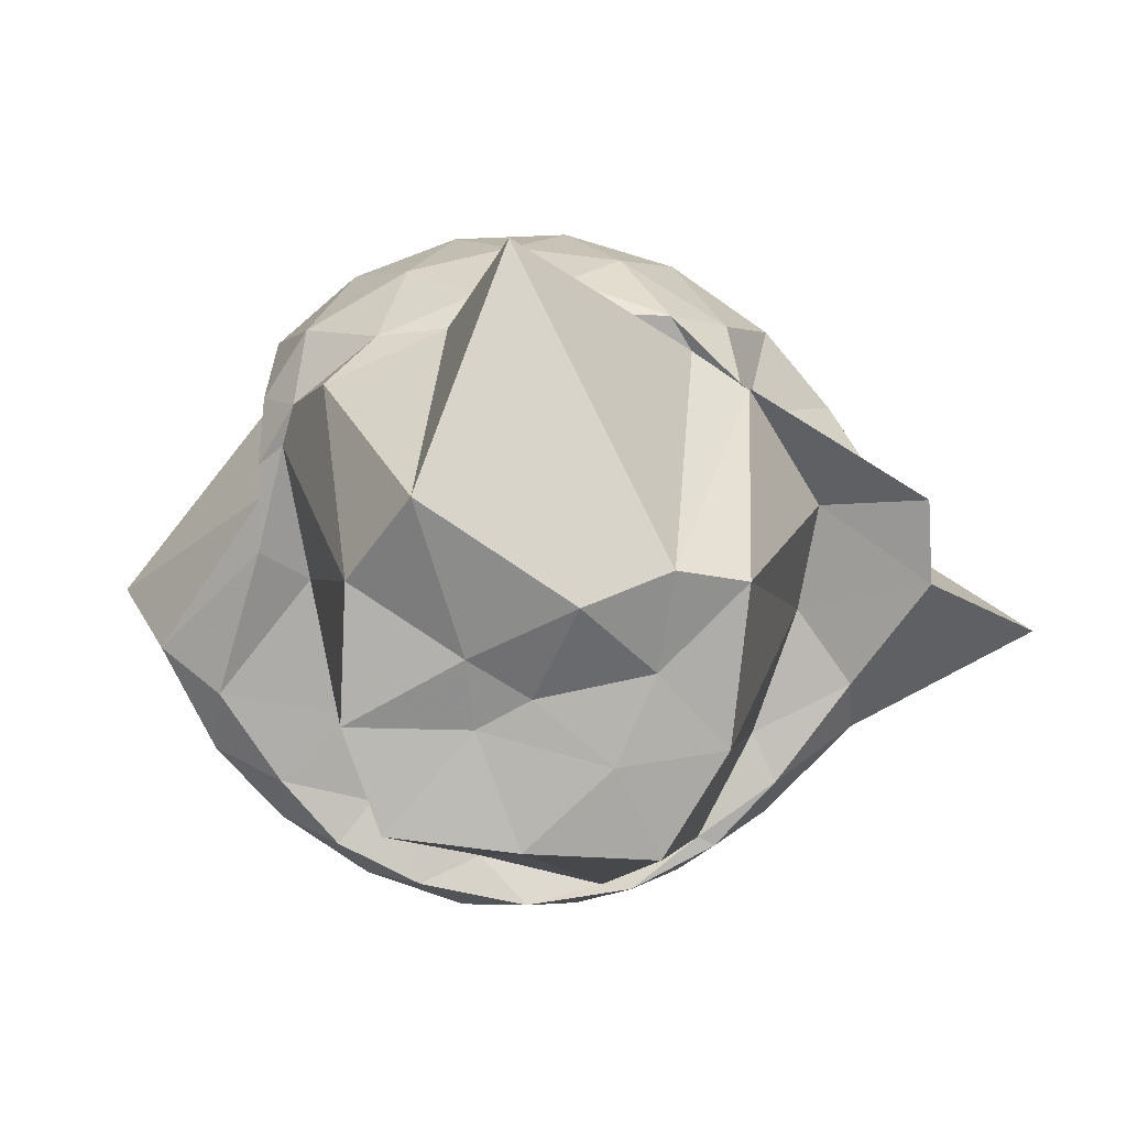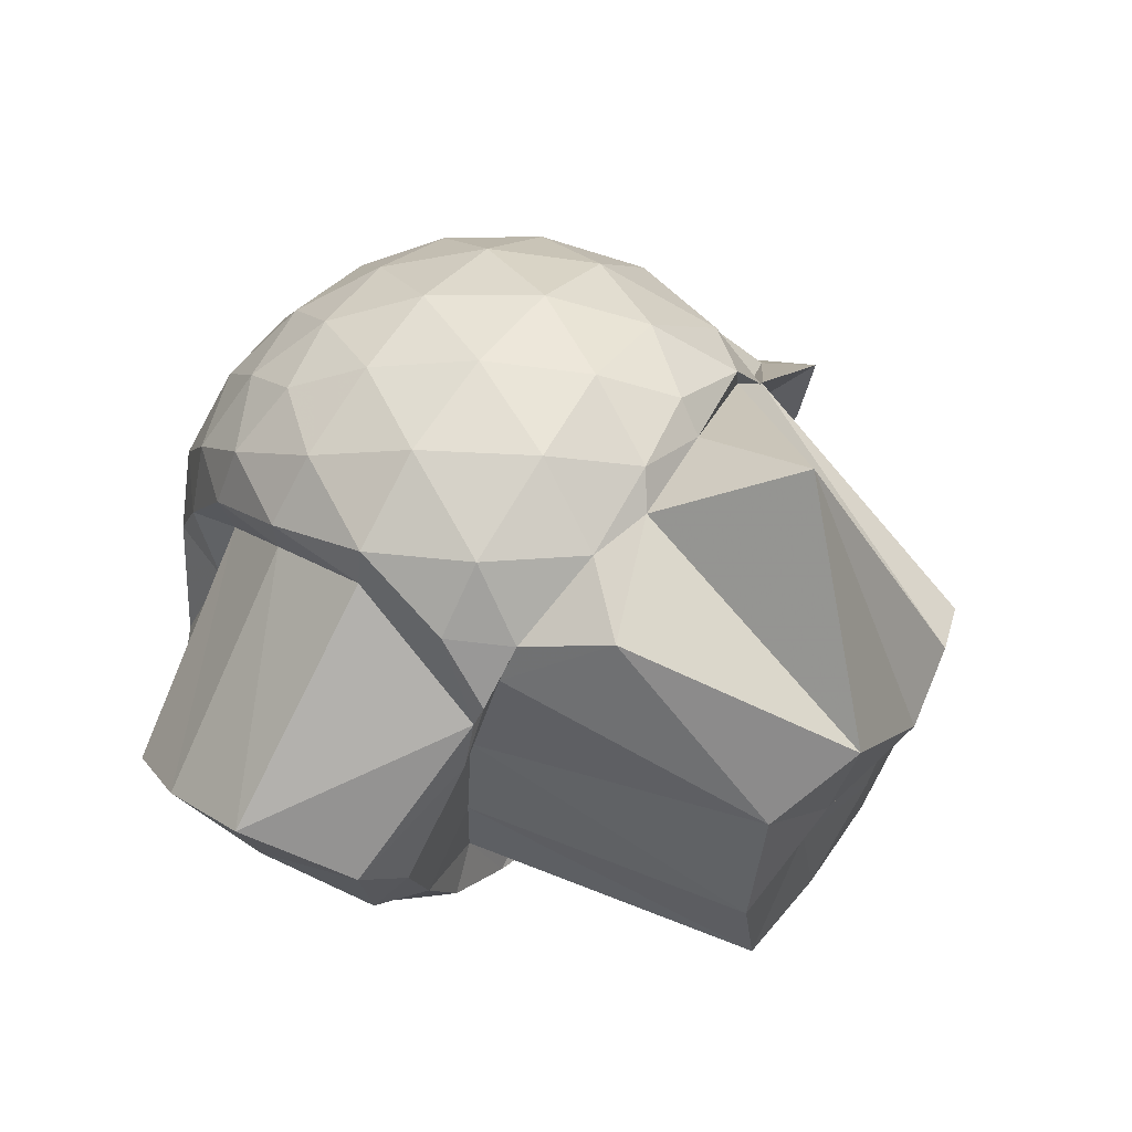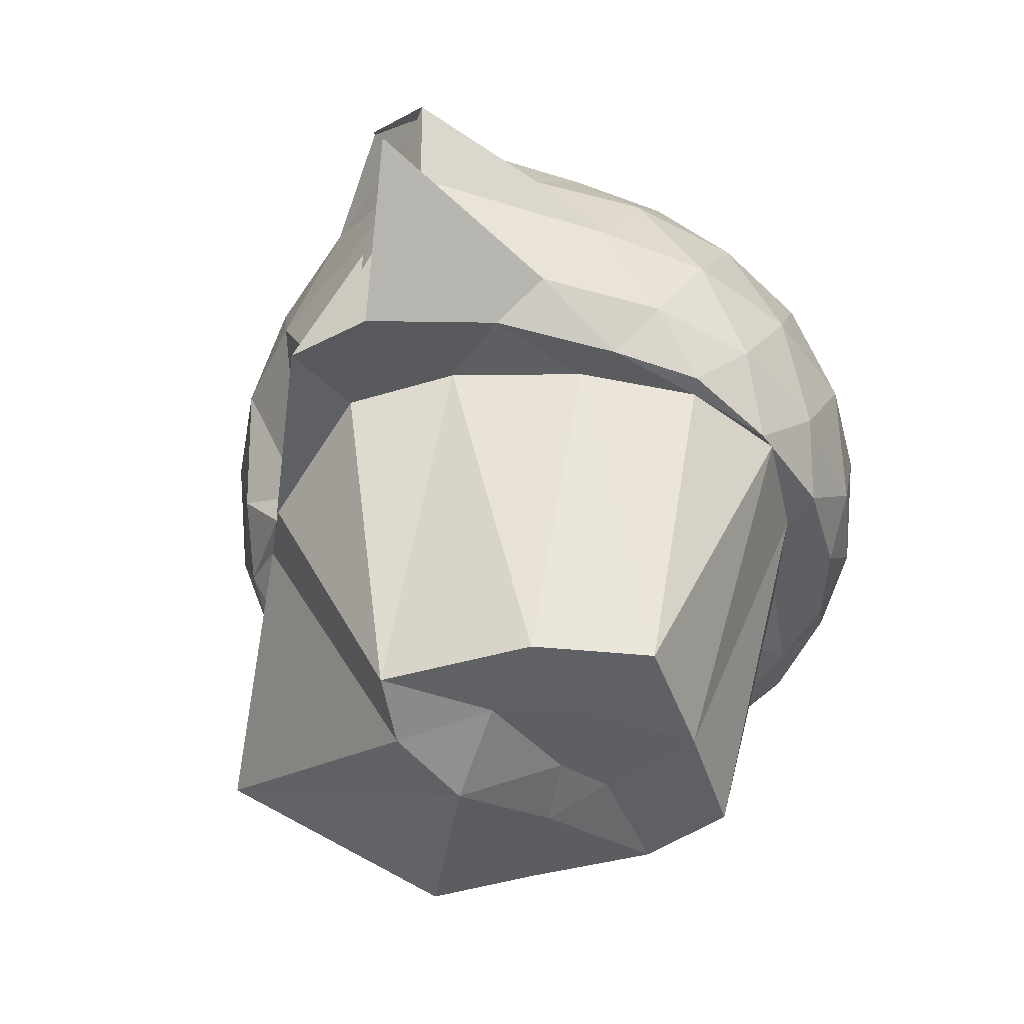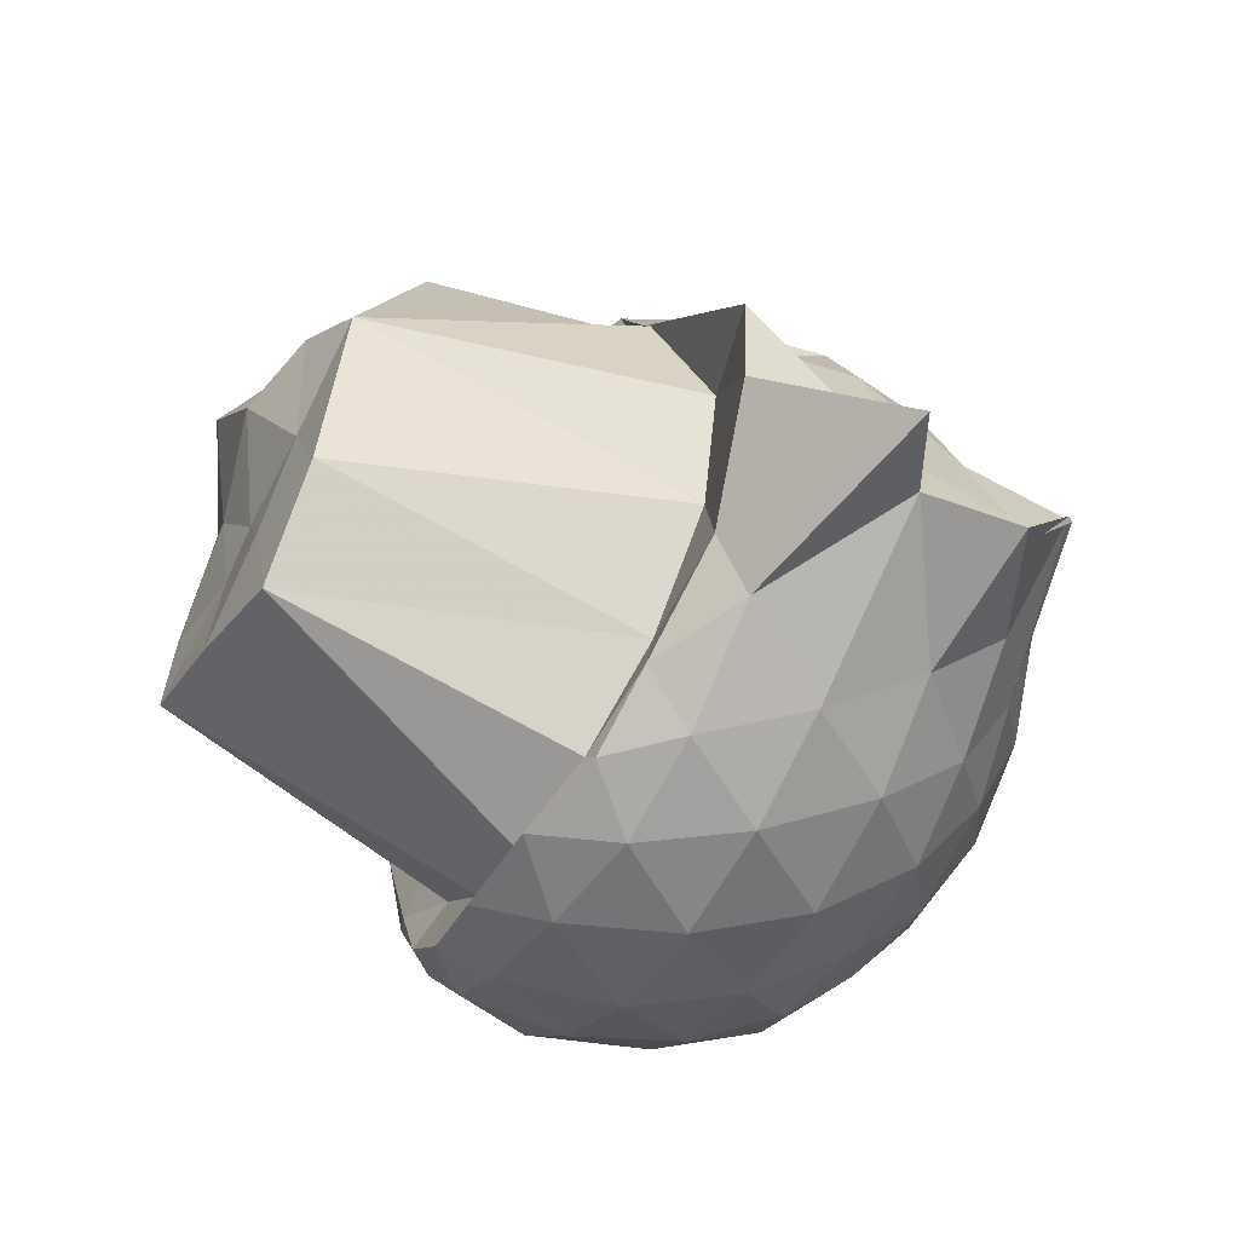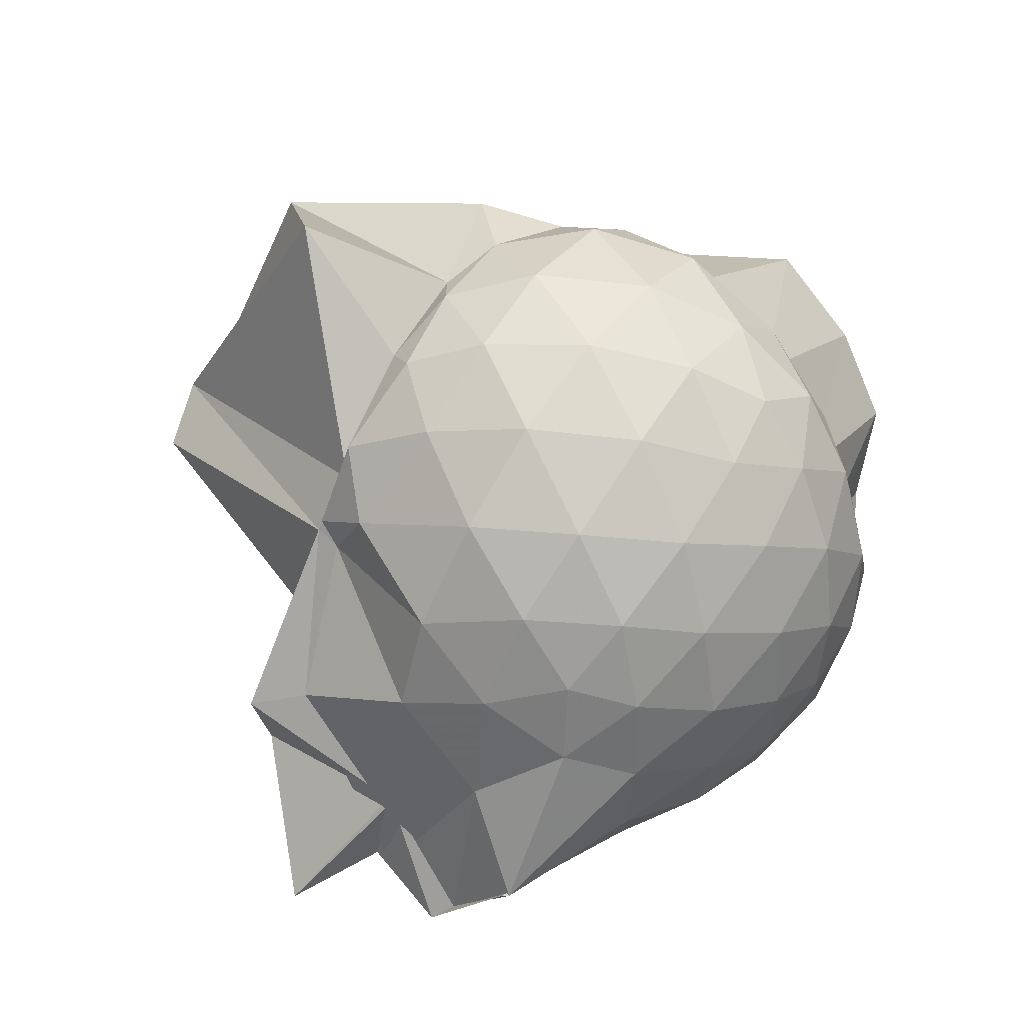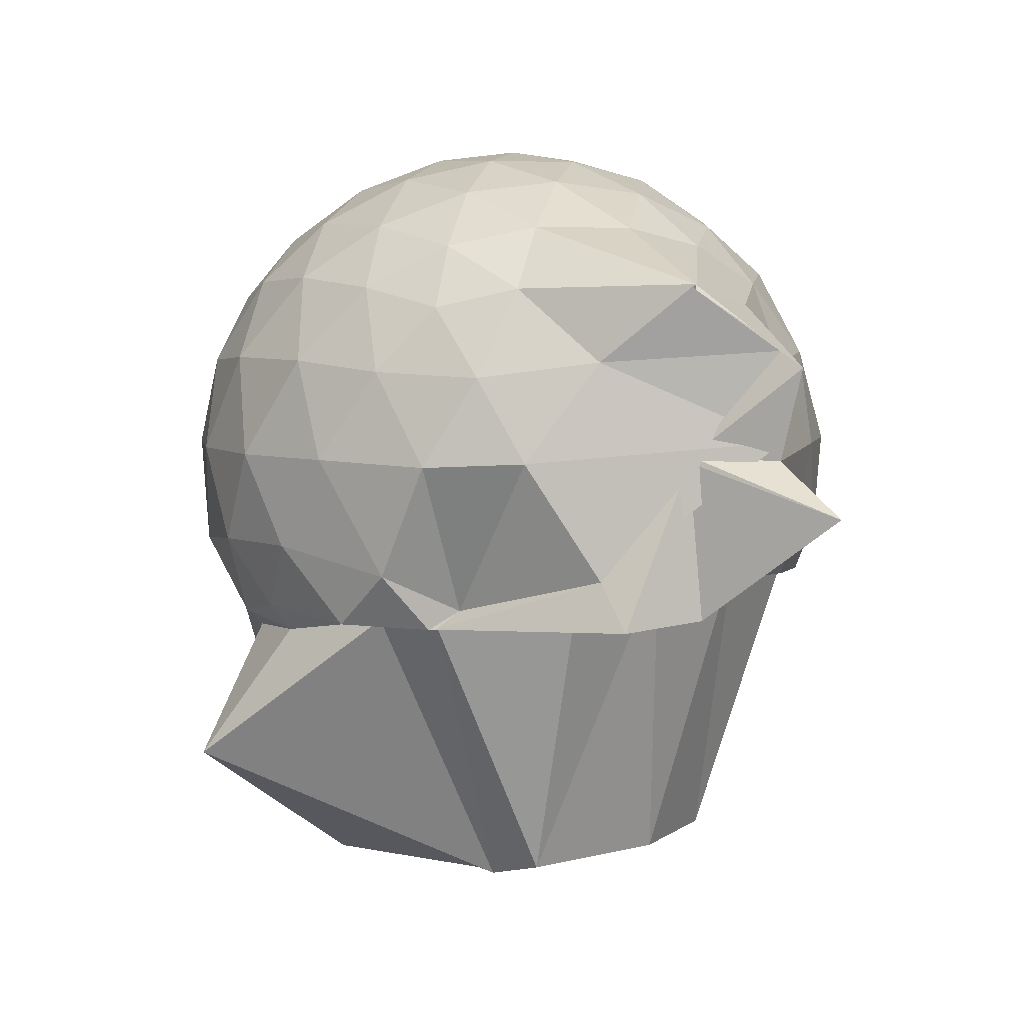
<metadata>
{"format":"obj","ext":"obj","renderer":"f3d","projection":"perspective","resolution":1024,"background":"white","views":[{"elev":-77.1,"azim":-165.4,"up":"+Z"},{"elev":60.1,"azim":125.2,"up":"+Y"},{"elev":-45.4,"azim":-50.8,"up":"+Z"},{"elev":-51.2,"azim":-117.9,"up":"+Y"},{"elev":55.0,"azim":-52.0,"up":"+Y"},{"elev":7.8,"azim":-105.6,"up":"+Z"}]}
</metadata>
<code>
v -2.372 -0.336 0.2813
v -2.348 -0.4061 -1.897
v -1.281 -0.4399 -0.1849
v -1.883 -0.03408 -0.1034
v -1.836 0.1755 -0.1085
v -1.918 0.3497 -0.1292
v -2.107 0.4775 -0.1792
v -2.345 0.4702 -0.1227
v -2.624 0.3958 -0.09895
v -2.891 0.2589 -0.1195
v -3.078 0.09411 -0.171
v -3.165 -0.1275 -0.1158
v -3.455 -0.565 -0.09614
v -3.467 -0.5642 -0.1126
v -3.212 -0.8095 -0.1688
v -2.911 -0.9504 -0.1212
v -2.64 -1.074 -0.1027
v -2.349 -1.142 -0.1292
v -2.082 -1.163 -0.1831
v -1.885 -1.035 -0.1293
v -1.711 -0.8453 -0.1067
v -1.435 -0.6943 -0.1315
v -1.19 -0.2597 -0.3981
v -1.808 0.2036 -0.3501
v -1.785 0.367 -0.366
v -1.947 0.522 -0.38
v -2.223 0.601 -0.3724
v -2.515 0.576 -0.3442
v -2.82 0.4516 -0.336
v -3.055 0.2681 -0.3563
v -3.23 0.01152 -0.3658
v -3.337 -0.3217 -0.3203
v -3.499 -0.8082 -0.2855
v -3.556 -0.8531 -0.3305
v -3.127 -0.9587 -0.3528
v -2.845 -1.134 -0.3367
v -2.522 -1.25 -0.3445
v -2.212 -1.279 -0.3734
v -1.919 -1.205 -0.3806
v -1.689 -1.039 -0.3627
v -1.457 -0.8066 -0.3649
v -1.297 -0.5591 -0.3986
v -1.156 -0.0967 -0.6806
v -1.776 0.3672 -0.6672
v -1.8 0.5015 -0.6661
v -2.069 0.6323 -0.6437
v -2.382 0.6647 -0.634
v -2.698 0.5947 -0.6243
v -2.978 0.423 -0.6161
v -3.199 0.1654 -0.6228
v -3.327 -0.1028 -0.6065
v -3.501 -0.817 -0.5455
v -3.425 -0.5676 -0.5876
v -3.5 -0.8118 -0.6005
v -3.008 -1.111 -0.6079
v -2.712 -1.268 -0.6218
v -2.382 -1.335 -0.634
v -2.047 -1.307 -0.6453
v -1.761 -1.176 -0.6532
v -1.509 -0.9664 -0.6589
v -1.35 -0.6984 -0.6663
v -1.231 -0.3934 -0.6716
v -1.698 0.1473 -1.098
v -1.757 0.3944 -0.9574
v -1.927 0.5512 -0.954
v -2.248 0.6395 -0.9378
v -2.546 0.6262 -0.8998
v -2.836 0.5108 -0.8867
v -3.083 0.2605 -0.9534
v -3.075 0.02442 -1.066
v -3.403 -0.3074 -0.9434
v -3.425 -0.5624 -0.6049
v -3.756 -0.8918 -0.7378
v -3.156 -0.9974 -0.8825
v -2.847 -1.19 -0.8786
v -2.551 -1.297 -0.8937
v -2.236 -1.308 -0.9349
v -1.907 -1.223 -0.9463
v -1.656 -1.059 -0.9273
v -1.459 -0.8242 -0.9332
v -1.339 -0.5644 -0.9783
v -1.275 -0.2269 -0.9994
v -1.716 0.2397 -1.121
v -1.858 0.3793 -1.129
v -2.139 0.511 -1.177
v -2.424 0.5503 -1.147
v -2.677 0.5188 -1.092
v -2.937 0.353 -1.115
v -3.078 0.1202 -1.118
v -3.097 0.1023 -1.114
v -3.517 -0.3449 -1.074
v -3.47 -0.5901 -1.057
v -3.181 -0.8409 -0.9874
v -2.901 -1.06 -1.028
v -2.682 -1.198 -1.05
v -2.418 -1.245 -1.112
v -2.109 -1.216 -1.113
v -1.819 -1.088 -1.071
v -1.618 -0.9148 -1.052
v -1.507 -0.6904 -1.043
v -1.41 -0.3897 -1.059
v -1.642 -0.007481 -1.103
v -1.857 -0.3532 -0.02544
v -1.871 -0.07801 0.04862
v -1.96 0.1575 0.05391
v -2.151 0.335 0.0001391
v -2.421 0.2895 0.05903
v -2.719 0.1772 0.05764
v -2.969 0.02965 0.002799
v -3.037 -0.2196 0.05769
v -3.052 -0.5015 0.05409
v -2.984 -0.7407 -0.002349
v -2.736 -0.8643 0.04844
v -2.429 -0.9648 0.05396
v -2.156 -1.002 -0.002715
v -1.924 -0.8437 0.05583
v -1.774 -0.6544 0.07216
v -1.916 -0.3361 0.1654
v -2.03 -0.09137 0.1973
v -2.216 0.126 0.1599
v -2.502 0.0433 0.1946
v -2.785 -0.07733 0.1578
v -2.81 -0.3499 0.1888
v -2.795 -0.6205 0.1517
v -2.514 -0.7229 0.1918
v -2.217 -0.7981 0.1571
v -2.031 -0.5783 0.1978
v -2.131 -0.3339 0.2546
v -2.296 -0.1156 0.2552
v -2.57 -0.2075 0.2526
v -2.574 -0.4733 0.2504
v -2.297 -0.556 0.2556
v -1.794 0.2724 -1.115
v -1.984 0.4436 -1.357
v -2.336 0.4873 -1.212
v -2.637 0.451 -1.177
v -2.969 0.241 -1.1
v -3.097 0.09603 -1.114
v -3.215 -0.3002 -0.9875
v -3.084 -0.5912 -0.9559
v -2.868 -0.9109 -0.9898
v -2.641 -1.157 -1.058
v -2.334 -1.223 -1.074
v -2.009 -1.058 -1.039
v -1.743 -0.8259 -1.011
v -1.736 -0.5449 -1.023
v -1.753 -0.1329 -1.036
v -1.966 0.01084 -1.877
v -2.199 0.2024 -1.999
v -2.578 0.7181 -1.562
v -2.787 -0.1549 -1.957
v -2.964 -0.2456 -1.898
v -2.808 -0.6639 -1.9
v -2.563 -0.9072 -1.902
v -2.219 -0.7908 -1.927
v -1.881 -0.6546 -1.927
v -1.854 -0.3513 -1.903
v -2.213 -0.2518 -1.934
v -2.534 -0.1762 -2.012
v -2.676 -0.416 -1.91
v -2.508 -0.6294 -1.922
v -2.184 -0.4495 -1.89
f 3 23 4
f 4 23 24
f 4 24 5
f 5 24 25
f 5 25 6
f 6 25 26
f 6 26 7
f 7 26 27
f 7 27 8
f 8 27 28
f 8 28 9
f 9 28 29
f 9 29 10
f 10 29 30
f 10 30 11
f 11 30 31
f 11 31 12
f 12 31 32
f 12 32 13
f 13 32 33
f 13 33 14
f 14 33 34
f 14 34 15
f 15 34 35
f 15 35 16
f 16 35 36
f 16 36 17
f 17 36 37
f 17 37 18
f 18 37 38
f 18 38 19
f 19 38 39
f 19 39 20
f 20 39 40
f 20 40 21
f 21 40 41
f 21 41 22
f 22 41 42
f 22 42 3
f 3 42 23
f 23 43 24
f 24 43 44
f 24 44 25
f 25 44 45
f 25 45 26
f 26 45 46
f 26 46 27
f 27 46 47
f 27 47 28
f 28 47 48
f 28 48 29
f 29 48 49
f 29 49 30
f 30 49 50
f 30 50 31
f 31 50 51
f 31 51 32
f 32 51 52
f 32 52 33
f 33 52 53
f 33 53 34
f 34 53 54
f 34 54 35
f 35 54 55
f 35 55 36
f 36 55 56
f 36 56 37
f 37 56 57
f 37 57 38
f 38 57 58
f 38 58 39
f 39 58 59
f 39 59 40
f 40 59 60
f 40 60 41
f 41 60 61
f 41 61 42
f 42 61 62
f 42 62 23
f 23 62 43
f 43 63 44
f 44 63 64
f 44 64 45
f 45 64 65
f 45 65 46
f 46 65 66
f 46 66 47
f 47 66 67
f 47 67 48
f 48 67 68
f 48 68 49
f 49 68 69
f 49 69 50
f 50 69 70
f 50 70 51
f 51 70 71
f 51 71 52
f 52 71 72
f 52 72 53
f 53 72 73
f 53 73 54
f 54 73 74
f 54 74 55
f 55 74 75
f 55 75 56
f 56 75 76
f 56 76 57
f 57 76 77
f 57 77 58
f 58 77 78
f 58 78 59
f 59 78 79
f 59 79 60
f 60 79 80
f 60 80 61
f 61 80 81
f 61 81 62
f 62 81 82
f 62 82 43
f 43 82 63
f 63 83 64
f 64 83 84
f 64 84 65
f 65 84 85
f 65 85 66
f 66 85 86
f 66 86 67
f 67 86 87
f 67 87 68
f 68 87 88
f 68 88 69
f 69 88 89
f 69 89 70
f 70 89 90
f 70 90 71
f 71 90 91
f 71 91 72
f 72 91 92
f 72 92 73
f 73 92 93
f 73 93 74
f 74 93 94
f 74 94 75
f 75 94 95
f 75 95 76
f 76 95 96
f 76 96 77
f 77 96 97
f 77 97 78
f 78 97 98
f 78 98 79
f 79 98 99
f 79 99 80
f 80 99 100
f 80 100 81
f 81 100 101
f 81 101 82
f 82 101 102
f 82 102 63
f 63 102 83
f 103 104 118
f 104 119 118
f 104 105 119
f 105 120 119
f 105 106 120
f 106 107 120
f 107 121 120
f 107 108 121
f 108 122 121
f 108 109 122
f 109 110 122
f 110 123 122
f 110 111 123
f 111 124 123
f 111 112 124
f 112 113 124
f 113 125 124
f 113 114 125
f 114 126 125
f 114 115 126
f 115 116 126
f 116 127 126
f 116 117 127
f 117 118 127
f 117 103 118
f 118 119 128
f 119 129 128
f 119 120 129
f 120 121 129
f 121 130 129
f 121 122 130
f 122 123 130
f 123 131 130
f 123 124 131
f 124 125 131
f 125 132 131
f 125 126 132
f 126 127 132
f 127 128 132
f 127 118 128
f 133 148 134
f 134 148 149
f 134 149 135
f 135 149 150
f 135 150 136
f 136 150 137
f 137 150 151
f 137 151 138
f 138 151 152
f 138 152 139
f 139 152 140
f 140 152 153
f 140 153 141
f 141 153 154
f 141 154 142
f 142 154 143
f 143 154 155
f 143 155 144
f 144 155 156
f 144 156 145
f 145 156 146
f 146 156 157
f 146 157 147
f 147 157 148
f 147 148 133
f 148 158 149
f 149 158 159
f 149 159 150
f 150 159 151
f 151 159 160
f 151 160 152
f 152 160 153
f 153 160 161
f 153 161 154
f 154 161 155
f 155 161 162
f 155 162 156
f 156 162 157
f 157 162 158
f 157 158 148
f 3 4 103
f 103 4 104
f 4 5 104
f 104 5 105
f 5 6 105
f 105 6 106
f 6 7 106
f 7 8 106
f 106 8 107
f 8 9 107
f 107 9 108
f 9 10 108
f 108 10 109
f 10 11 109
f 11 12 109
f 109 12 110
f 12 13 110
f 110 13 111
f 13 14 111
f 111 14 112
f 14 15 112
f 15 16 112
f 112 16 113
f 16 17 113
f 113 17 114
f 17 18 114
f 114 18 115
f 18 19 115
f 19 20 115
f 115 20 116
f 20 21 116
f 116 21 117
f 21 22 117
f 117 22 103
f 22 3 103
f 83 133 84
f 84 133 134
f 84 134 85
f 85 134 135
f 85 135 86
f 86 135 136
f 86 136 87
f 87 136 88
f 88 136 137
f 88 137 89
f 89 137 138
f 89 138 90
f 90 138 139
f 90 139 91
f 91 139 92
f 92 139 140
f 92 140 93
f 93 140 141
f 93 141 94
f 94 141 142
f 94 142 95
f 95 142 96
f 96 142 143
f 96 143 97
f 97 143 144
f 97 144 98
f 98 144 145
f 98 145 99
f 99 145 100
f 100 145 146
f 100 146 101
f 101 146 147
f 101 147 102
f 102 147 133
f 102 133 83
f 128 129 1
f 129 130 1
f 130 131 1
f 131 132 1
f 132 128 1
f 159 158 2
f 160 159 2
f 161 160 2
f 162 161 2
f 158 162 2

</code>
